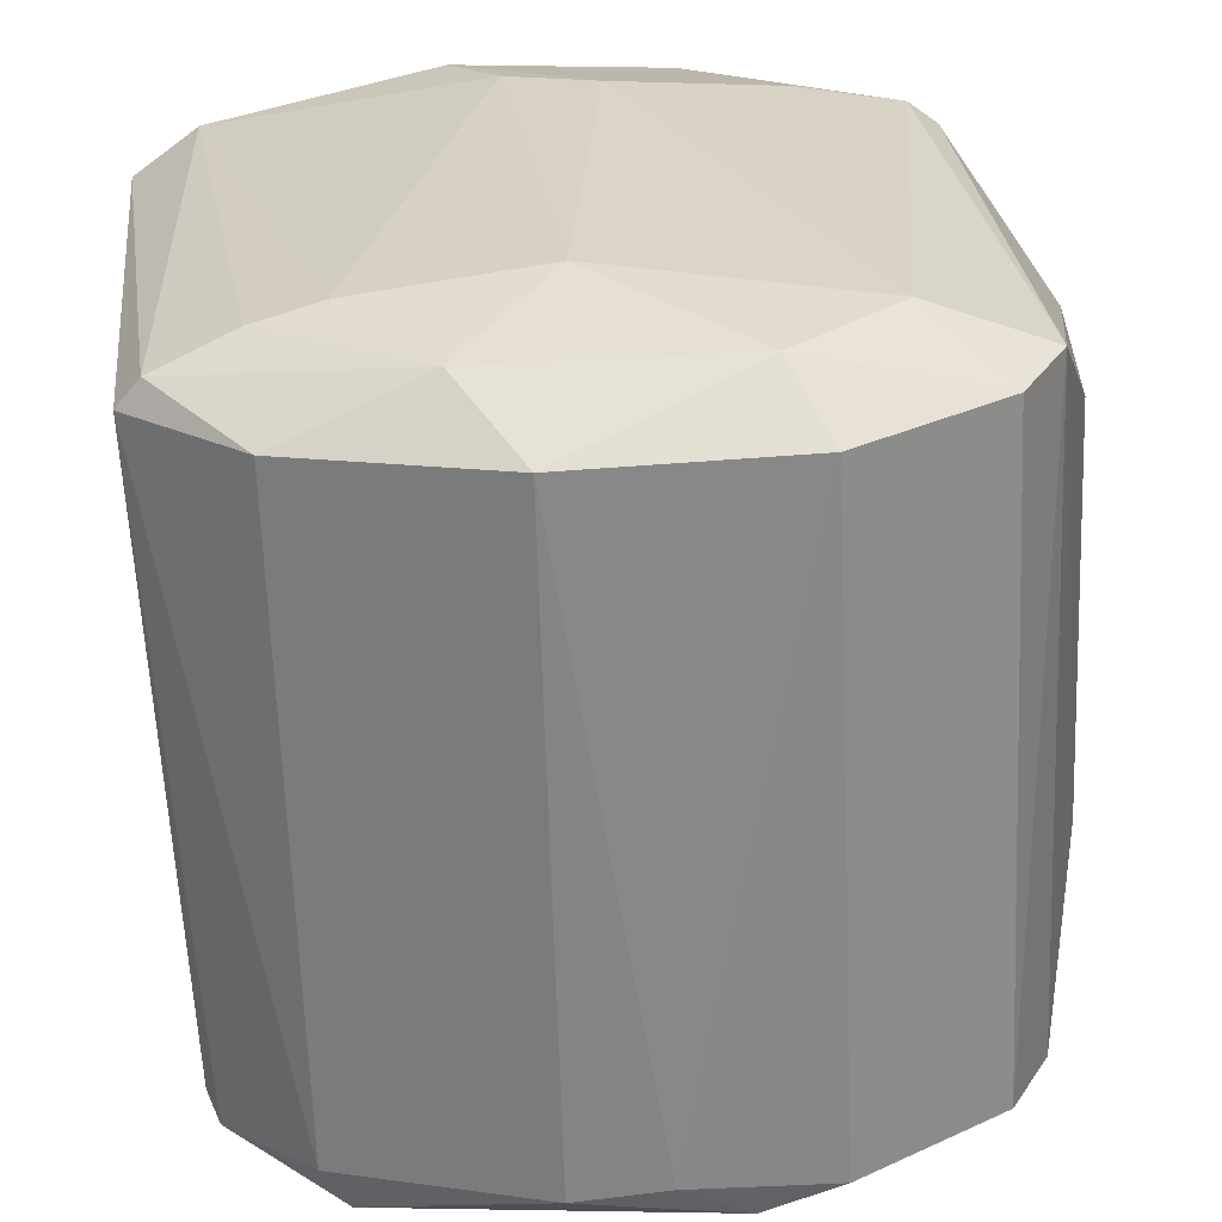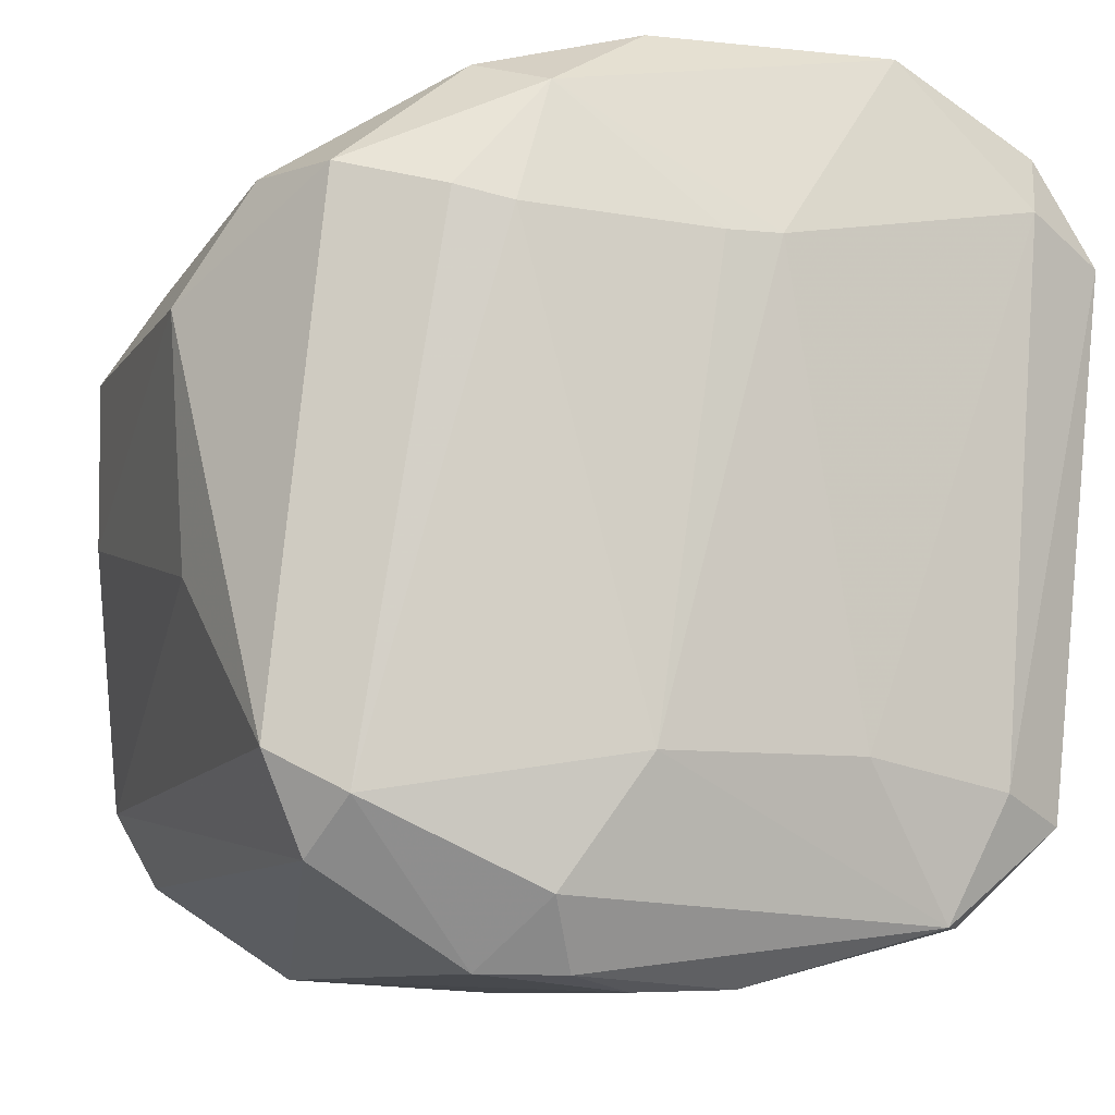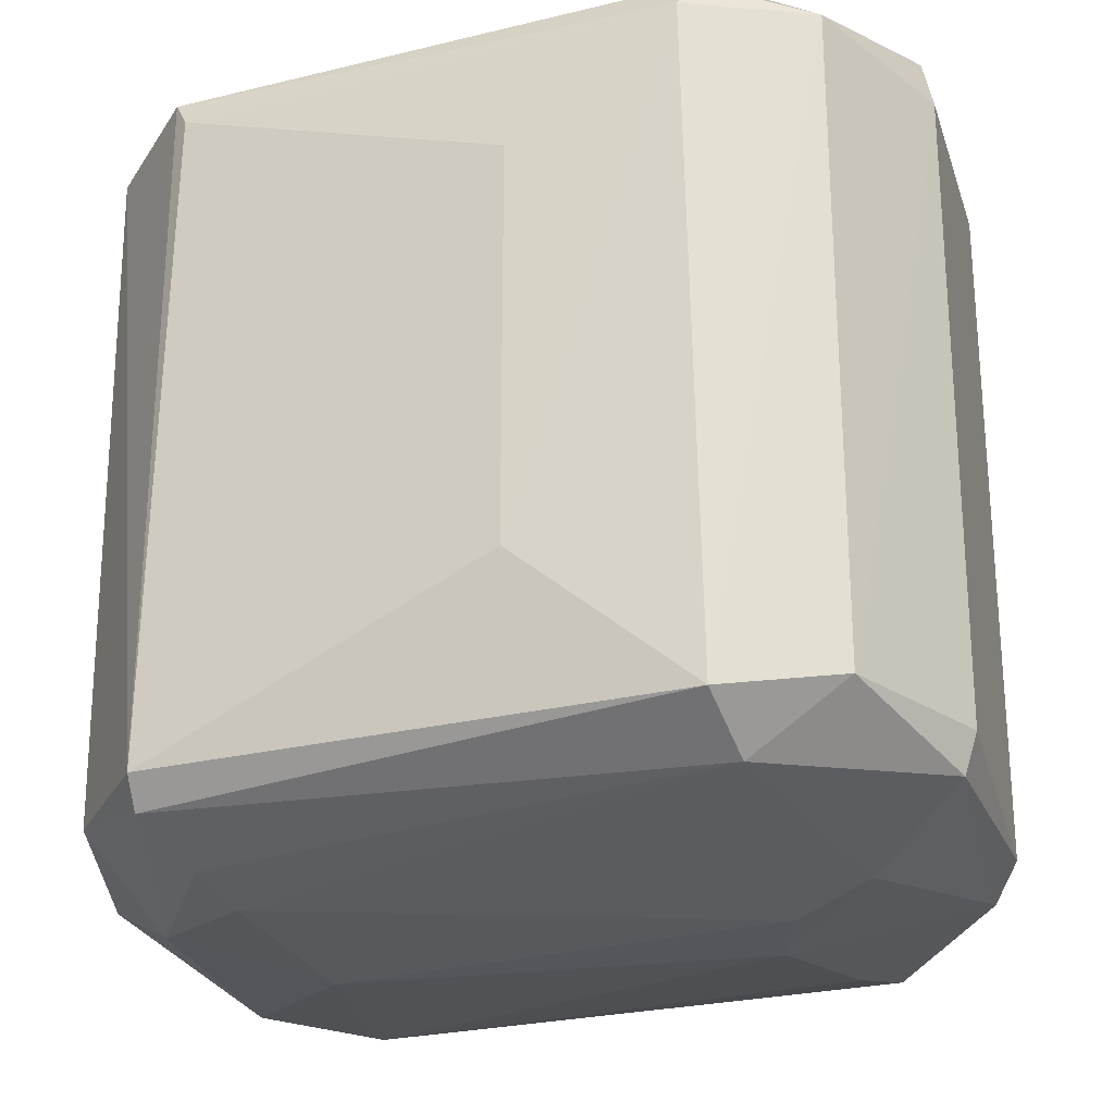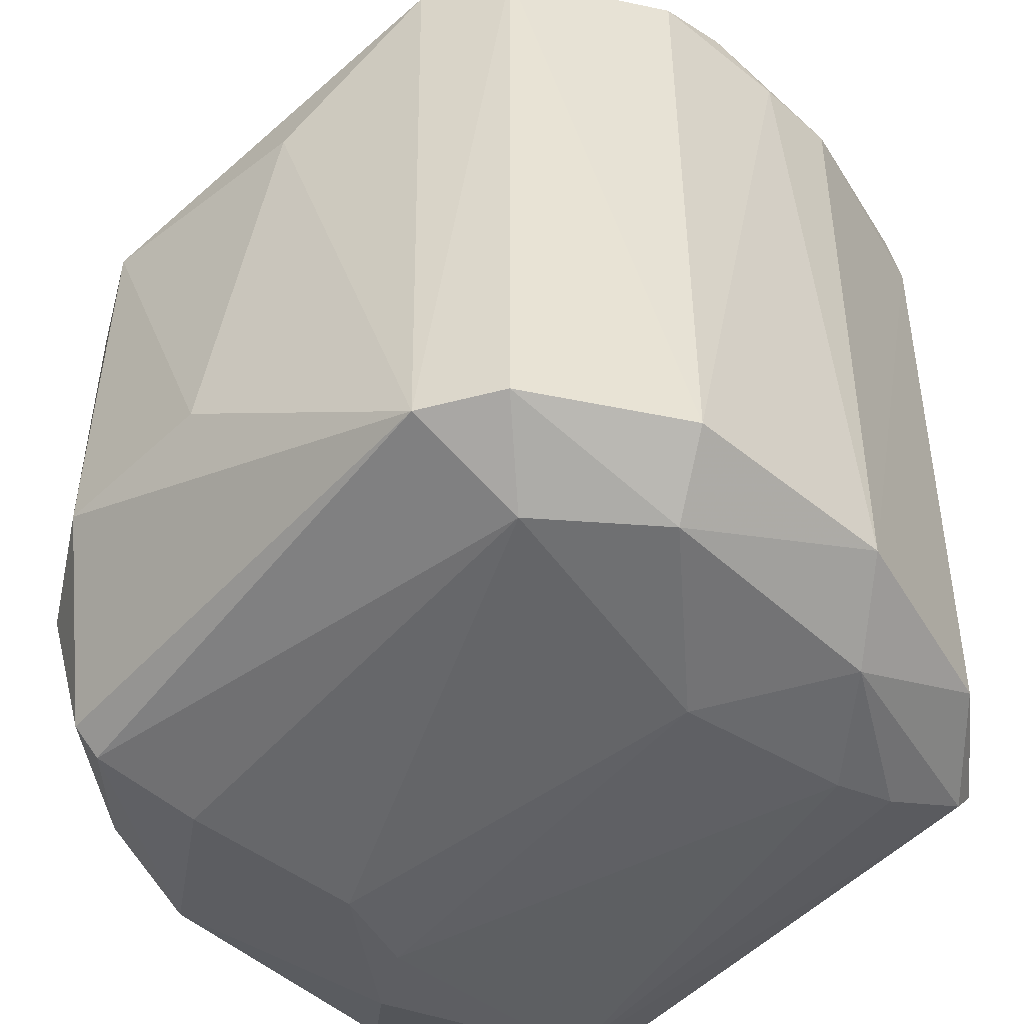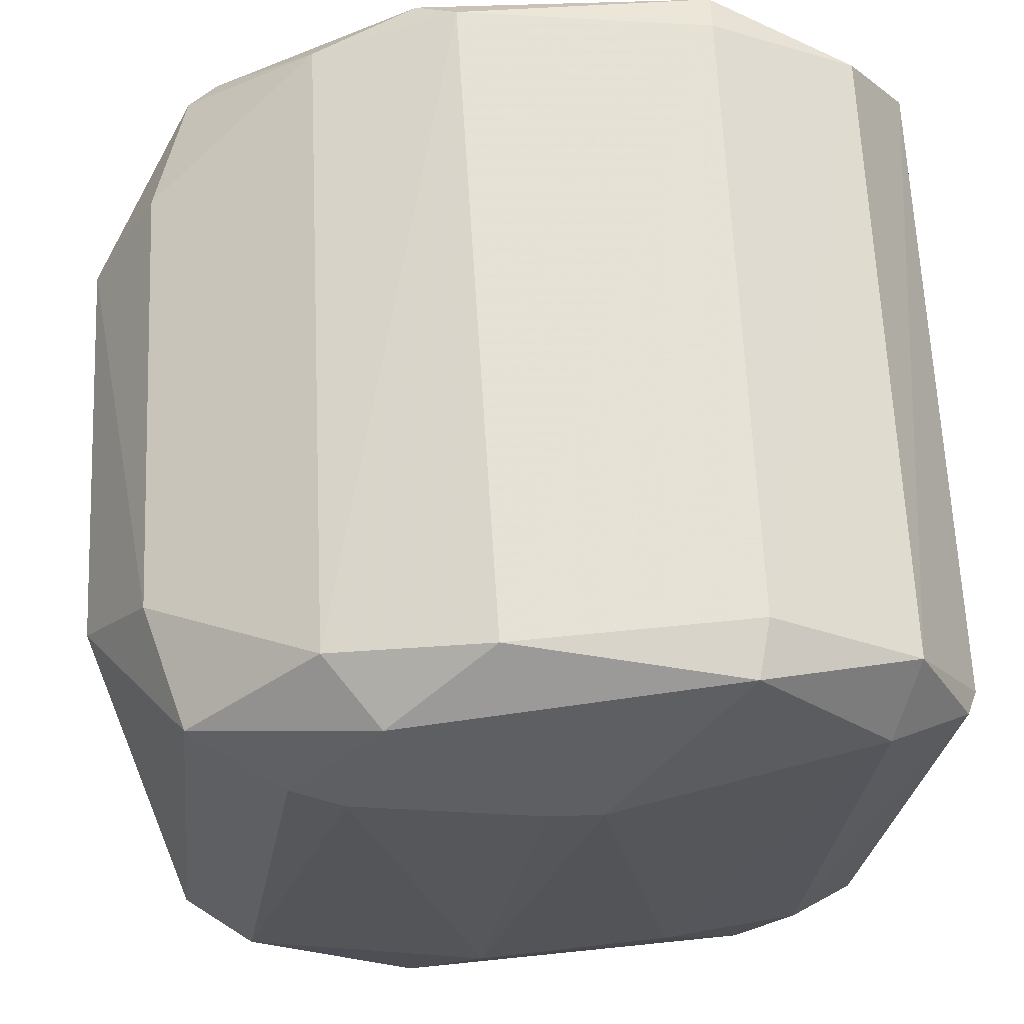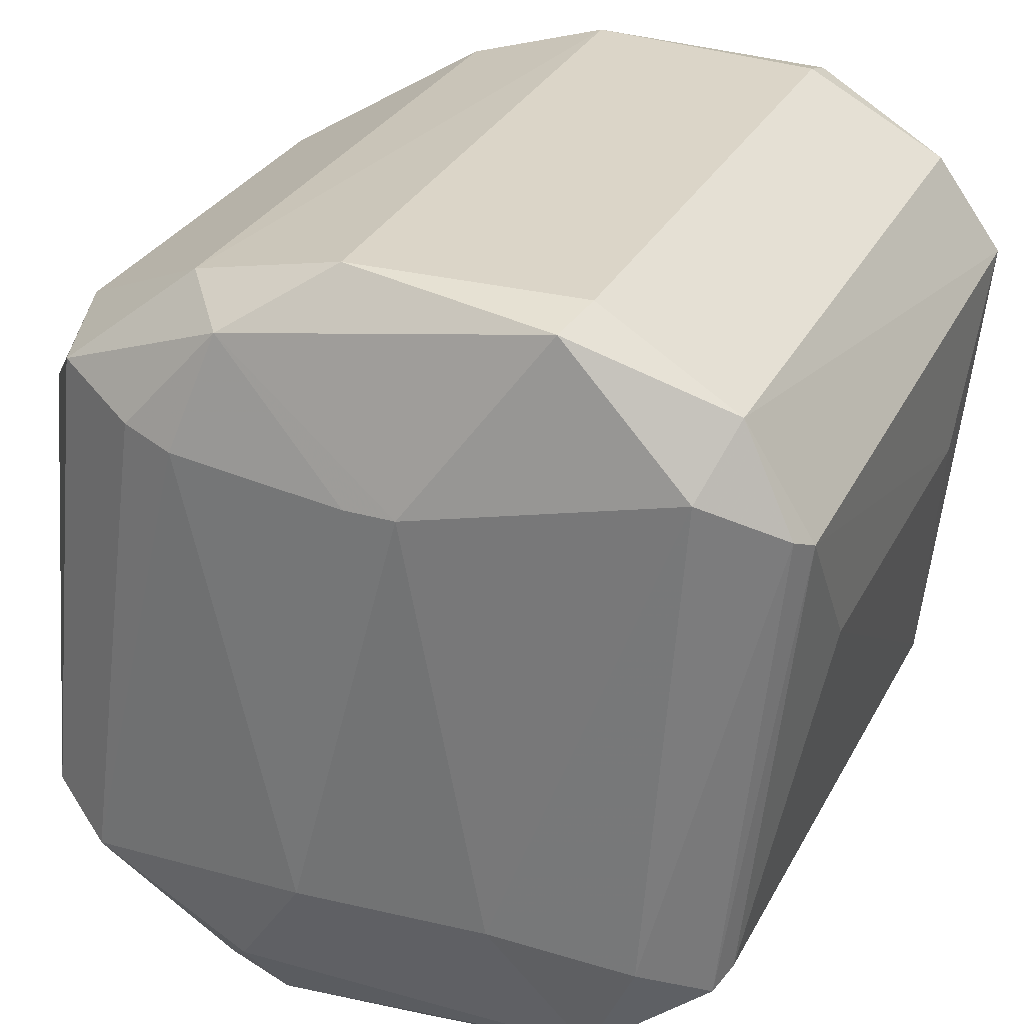
<metadata>
{"format":"obj","ext":"obj","renderer":"f3d","projection":"perspective","resolution":1024,"background":"white","views":[{"elev":-61.7,"azim":-177.3,"up":"+Y"},{"elev":-8.7,"azim":-18.2,"up":"+Y"},{"elev":-26.2,"azim":105.2,"up":"+Z"},{"elev":-47.7,"azim":-45.9,"up":"+Z"},{"elev":64.2,"azim":-2.6,"up":"+Y"},{"elev":29.5,"azim":23.0,"up":"+Y"}]}
</metadata>
<code>
v 0.03164 -0.4908 -0.9813
v 0.1545 0.5221 0.9836
v 0.03163 0.5209 0.9814
v -0.2444 -0.9511 0.8287
v -0.9782 0.4283 -0.4585
v 0.9799 0.5506 -0.7948
v 0.8296 -0.6444 0.7981
v 0.4913 0.9808 0.7357
v 0.5798 -0.8527 -0.7913
v -0.7617 -0.7322 -0.7931
v -0.1827 0.9193 -0.8578
v -0.735 0.6439 0.7977
v -0.8583 -0.5217 0.7984
v 0.9561 0.5546 0.8012
v 0.8546 -0.64 -0.7921
v 0.4914 0.9502 -0.8273
v -0.4281 -0.9503 -0.7967
v -0.6708 0.6412 -0.8547
v -0.4286 0.89 0.7367
v 0.5502 -0.8542 0.8545
v -0.1217 -0.5221 0.9837
v 0.09313 -0.9816 -0.7972
v -0.9845 0.4002 0.4621
v 0.1849 0.5518 -0.9807
v -0.8603 -0.5536 -0.7997
v 0.9763 0.1524 0.4574
v -0.7638 -0.7343 0.7652
v -0.8193 0.6684 -0.5162
v 0.8293 0.7977 -0.7359
v 0.6149 -0.583 -0.9204
v -0.09062 0.9801 -0.796
v -0.5202 0.5824 0.9201
v -0.582 -0.5829 -0.9202
v -0.06027 0.9825 0.7676
v 0.6756 -0.5825 0.8894
v 0.8283 0.7967 0.7661
v -0.9791 0.03051 -0.4282
v 0.1233 -0.9781 0.7641
v 0.8302 0.5834 -0.8902
v 0.4629 0.9543 0.8624
v -0.7027 -0.612 0.8876
v -0.4265 0.8856 -0.7631
v -0.4272 -0.9481 0.7649
v -0.8224 0.6708 0.5187
v 0.7674 0.6436 0.8892
v 0.6102 -0.8528 0.7615
v -0.02945 0.4906 -0.9809
v 0.2463 -0.7975 -0.9198
v -0.95 -0.1534 0.4603
v 0.9764 0.1524 -0.4568
v -0.305 0.8263 0.888
v 0.4902 0.9786 -0.7335
v 0.9842 0.522 0.7375
v 0.8561 -0.6105 0.7331
v 0.3386 -0.5216 0.9517
v -0.3368 -0.7984 -0.9211
v -0.09096 -0.9836 0.7378
v -0.3059 -0.7983 0.9214
v 0.7973 -0.6429 -0.8572
v -0.7377 0.6462 -0.8
v 0.3075 0.7353 -0.9494
v 0.4619 -0.553 -0.952
v -0.3972 0.5514 0.95
v -0.4283 0.5825 -0.9196
f 47 33 64
f 2 3 21
f 13 12 23
f 10 17 27
f 25 10 27
f 13 25 27
f 16 11 31
f 12 13 32
f 10 25 33
f 25 18 33
f 31 19 34
f 7 14 35
f 20 7 35
f 6 29 36
f 29 8 36
f 23 5 37
f 5 25 37
f 20 4 38
f 29 6 39
f 16 29 39
f 8 34 40
f 36 8 40
f 13 27 41
f 32 13 41
f 11 18 42
f 31 11 42
f 19 31 42
f 27 17 43
f 41 27 43
f 12 19 44
f 5 23 44
f 23 12 44
f 28 5 44
f 42 28 44
f 19 42 44
f 35 14 45
f 14 36 45
f 40 2 45
f 36 40 45
f 9 15 46
f 15 7 46
f 7 20 46
f 22 9 46
f 20 38 46
f 38 22 46
f 24 1 47
f 1 33 47
f 9 22 48
f 13 23 49
f 25 13 49
f 23 37 49
f 37 25 49
f 15 6 50
f 26 15 50
f 3 2 51
f 19 12 51
f 12 32 51
f 34 19 51
f 2 40 51
f 40 34 51
f 8 29 52
f 29 16 52
f 16 31 52
f 34 8 52
f 31 34 52
f 14 7 53
f 6 36 53
f 36 14 53
f 50 6 53
f 26 50 53
f 7 15 54
f 15 26 54
f 53 7 54
f 26 53 54
f 2 21 55
f 21 20 55
f 20 35 55
f 35 45 55
f 45 2 55
f 17 10 56
f 22 17 56
f 33 1 56
f 10 33 56
f 48 22 56
f 1 48 56
f 17 22 57
f 38 4 57
f 22 38 57
f 43 17 57
f 4 43 57
f 4 20 58
f 20 21 58
f 21 41 58
f 43 4 58
f 41 43 58
f 6 15 59
f 15 9 59
f 39 6 59
f 30 39 59
f 9 48 59
f 48 30 59
f 18 25 60
f 25 5 60
f 5 28 60
f 42 18 60
f 28 42 60
f 11 16 61
f 16 39 61
f 39 24 61
f 47 11 61
f 24 47 61
f 1 24 62
f 24 39 62
f 39 30 62
f 30 48 62
f 48 1 62
f 21 3 63
f 41 21 63
f 32 41 63
f 3 51 63
f 51 32 63
f 18 11 64
f 33 18 64
f 11 47 64

</code>
